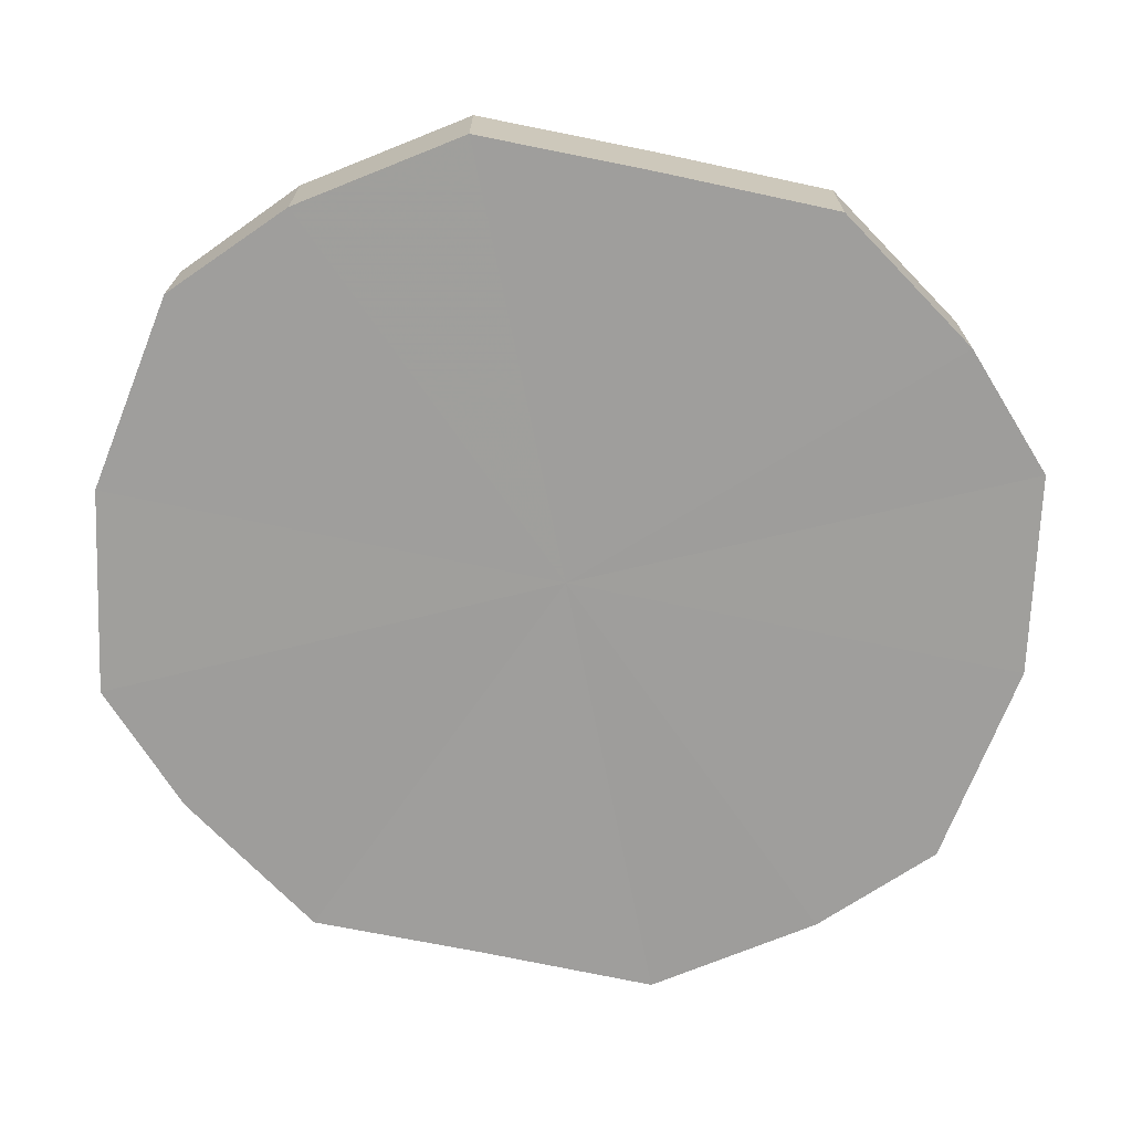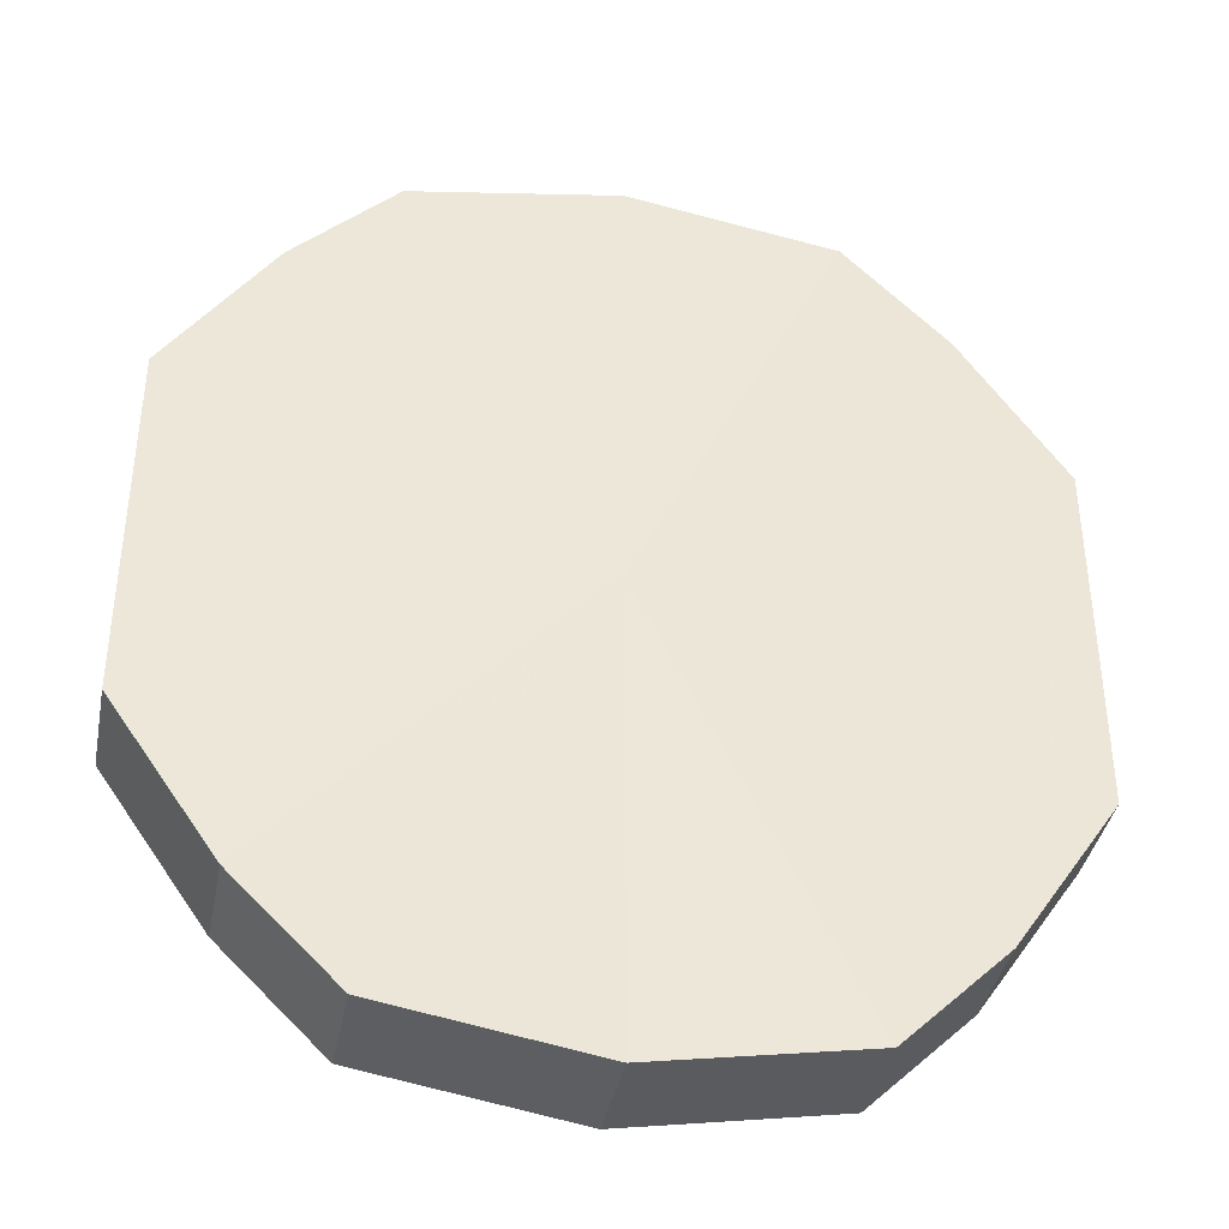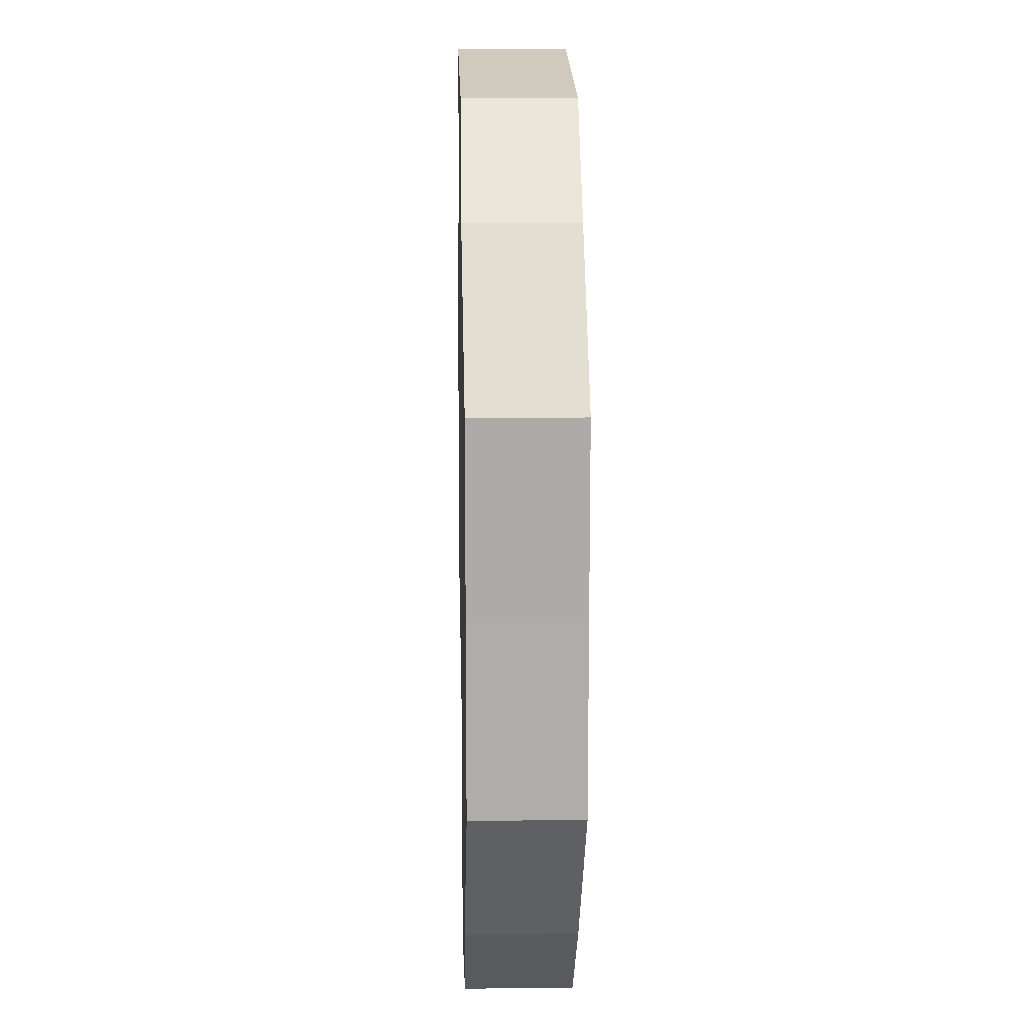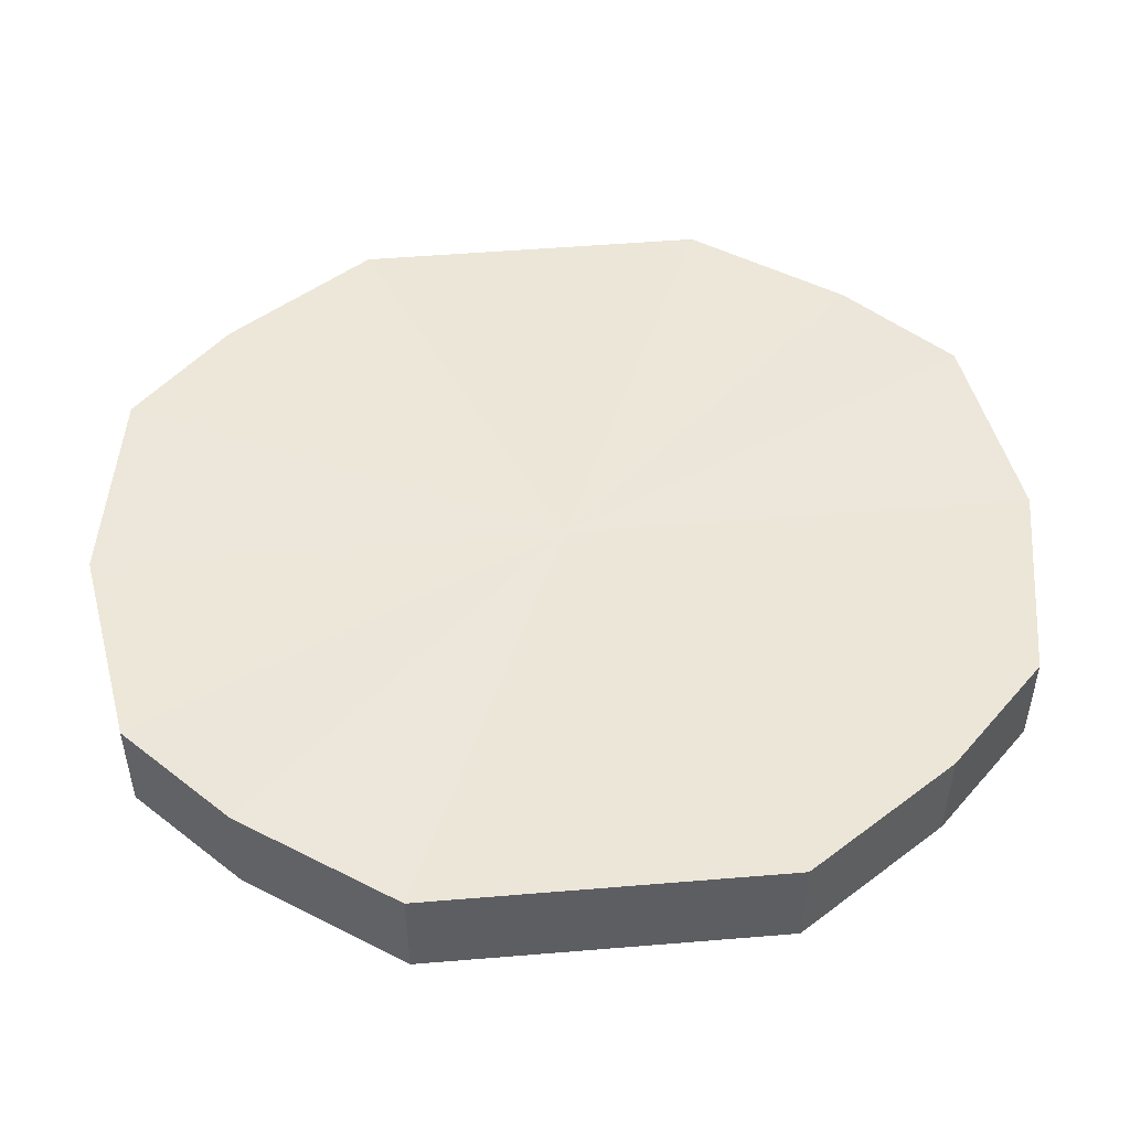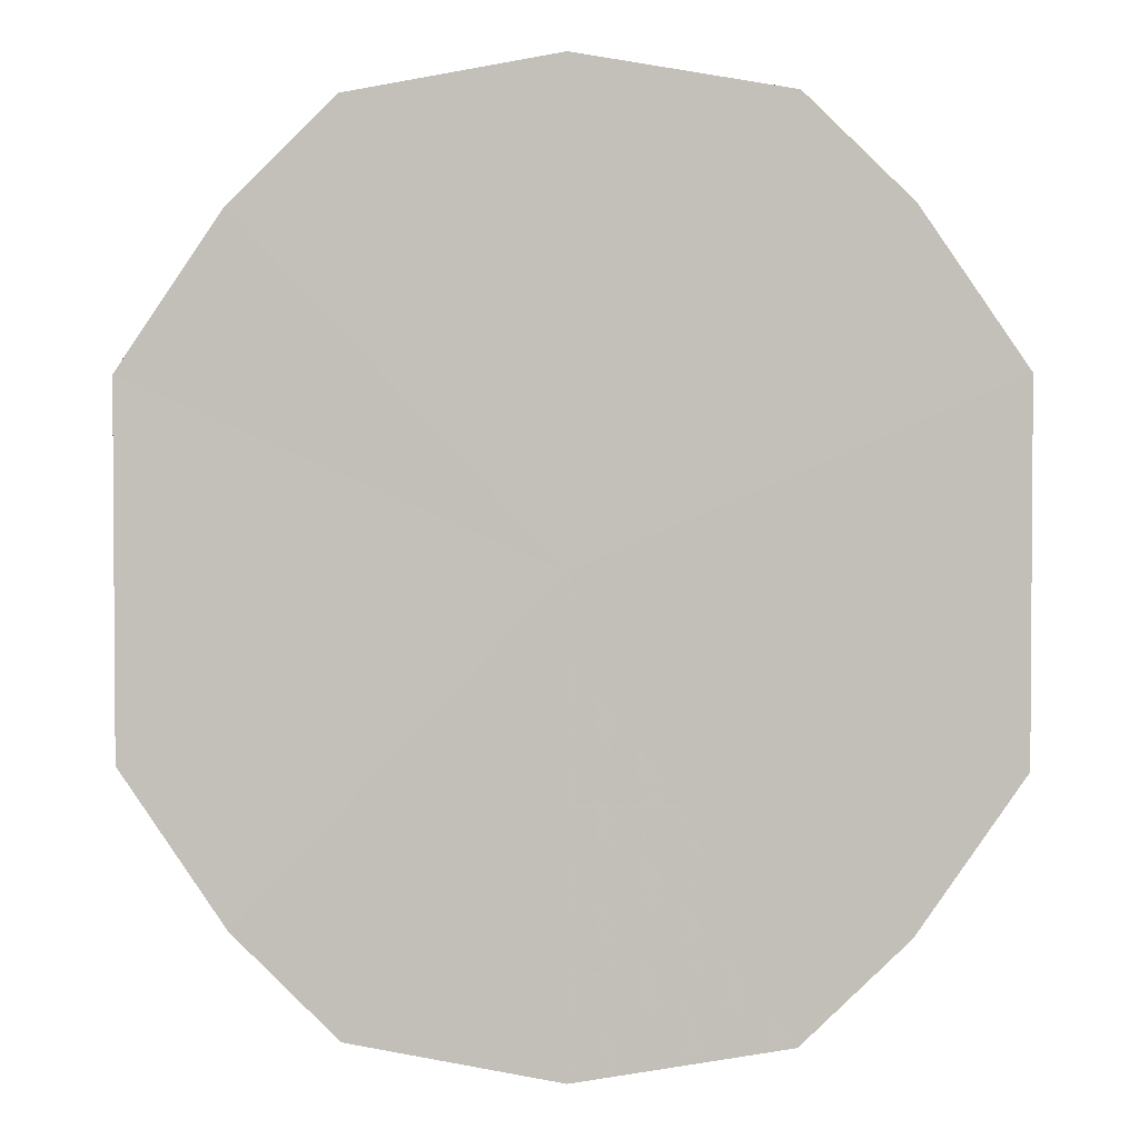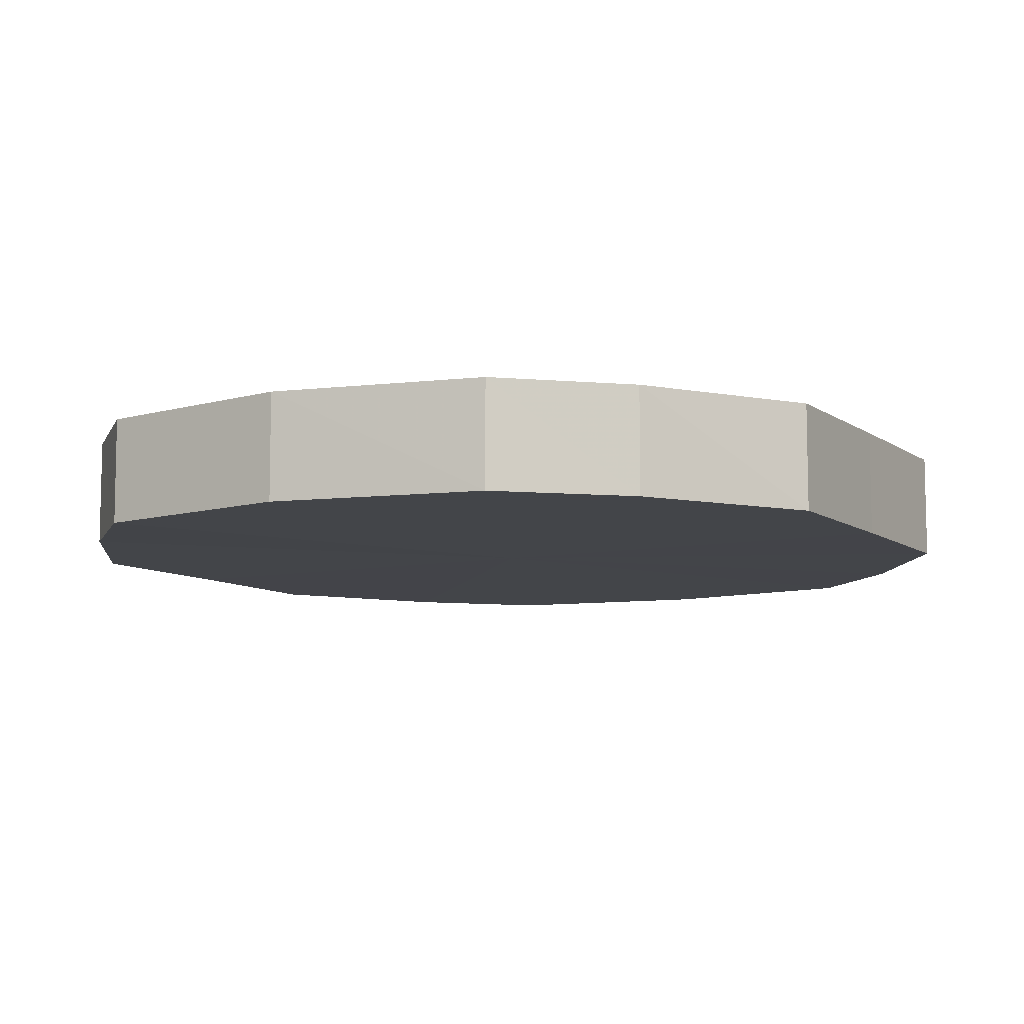
<metadata>
{"format":"obj","ext":"obj","renderer":"f3d","projection":"perspective","resolution":1024,"background":"white","views":[{"elev":-70.9,"azim":78.1,"up":"+Y"},{"elev":-38.9,"azim":169.2,"up":"+Z"},{"elev":13.2,"azim":-91.6,"up":"+Z"},{"elev":49.7,"azim":84.8,"up":"+Y"},{"elev":2.4,"azim":3.2,"up":"+Z"},{"elev":-8.6,"azim":-151.4,"up":"+Y"}]}
</metadata>
<code>
o 2585
v 2223 1866 8.62
v 2223 1866 8.617
v 2223 1866 8.62
v 2223 1866 8.607
v 2223 1866 8.617
v 2223 1866 8.617
v 2223 1866 8.617
v 2223 1866 8.592
v 2223 1866 8.607
v 2223 1866 8.607
v 2223 1866 8.607
v 2223 1866 8.575
v 2223 1866 8.592
v 2223 1866 8.592
v 2223 1866 8.592
v 2223 1866 8.558
v 2223 1866 8.575
v 2223 1866 8.575
v 2223 1866 8.575
v 2223 1866 8.543
v 2223 1866 8.558
v 2223 1866 8.558
v 2223 1866 8.558
v 2223 1866 8.533
v 2223 1866 8.543
v 2223 1866 8.543
v 2223 1866 8.543
v 2223 1866 8.53
v 2223 1866 8.533
v 2223 1866 8.533
v 2223 1866 8.533
v 2223 1866 8.53
v 2223 1866 8.62
v 2223 1866 8.617
v 2223 1866 8.617
v 2223 1866 8.607
v 2223 1866 8.607
v 2223 1866 8.617
v 2223 1866 8.62
v 2223 1866 8.607
v 2223 1866 8.617
v 2223 1866 8.592
v 2223 1866 8.592
v 2223 1866 8.592
v 2223 1866 8.607
v 2223 1866 8.575
v 2223 1866 8.592
v 2223 1866 8.575
v 2223 1866 8.575
v 2223 1866 8.558
v 2223 1866 8.575
v 2223 1866 8.543
v 2223 1866 8.558
v 2223 1866 8.558
v 2223 1866 8.558
v 2223 1866 8.533
v 2223 1866 8.543
v 2223 1866 8.53
v 2223 1866 8.533
v 2223 1866 8.543
v 2223 1866 8.543
v 2223 1866 8.533
v 2223 1866 8.53
v 2223 1866 8.533
v 2223 1866 8.575
v 2223 1866 8.617
v 2223 1866 8.62
v 2223 1866 8.607
v 2223 1866 8.617
v 2223 1866 8.592
v 2223 1866 8.607
v 2223 1866 8.575
v 2223 1866 8.592
v 2223 1866 8.558
v 2223 1866 8.575
v 2223 1866 8.543
v 2223 1866 8.558
v 2223 1866 8.533
v 2223 1866 8.543
v 2223 1866 8.53
v 2223 1866 8.533
v 2223 1866 8.575
v 2223 1866 8.62
v 2223 1866 8.617
v 2223 1866 8.617
v 2223 1866 8.607
v 2223 1866 8.607
v 2223 1866 8.592
v 2223 1866 8.592
v 2223 1866 8.575
v 2223 1866 8.575
v 2223 1866 8.558
v 2223 1866 8.558
v 2223 1866 8.543
v 2223 1866 8.543
v 2223 1866 8.533
v 2223 1866 8.533
v 2223 1866 8.53
f 1 2 3
f 2 4 5
f 6 1 7
f 4 8 9
f 10 6 11
f 8 12 13
f 14 10 15
f 12 16 17
f 18 14 19
f 16 20 21
f 22 18 23
f 20 24 25
f 26 22 27
f 24 28 29
f 30 26 31
f 28 30 32
f 33 34 35
f 35 36 37
f 38 39 33
f 40 41 38
f 37 42 43
f 44 45 40
f 46 47 44
f 43 48 49
f 50 51 46
f 52 53 50
f 49 54 55
f 56 57 52
f 58 59 56
f 55 60 61
f 62 63 58
f 61 64 62
f 65 66 67
f 65 68 66
f 65 67 69
f 65 70 68
f 65 69 71
f 65 72 70
f 65 71 73
f 65 74 72
f 65 73 75
f 65 76 74
f 65 75 77
f 65 78 76
f 65 77 79
f 65 80 78
f 65 79 81
f 65 81 80
f 82 83 84
f 82 85 83
f 82 84 86
f 82 87 85
f 82 86 88
f 82 89 87
f 82 88 90
f 82 91 89
f 82 90 92
f 82 93 91
f 82 92 94
f 82 95 93
f 82 94 96
f 82 97 95
f 82 96 98
f 82 98 97

</code>
